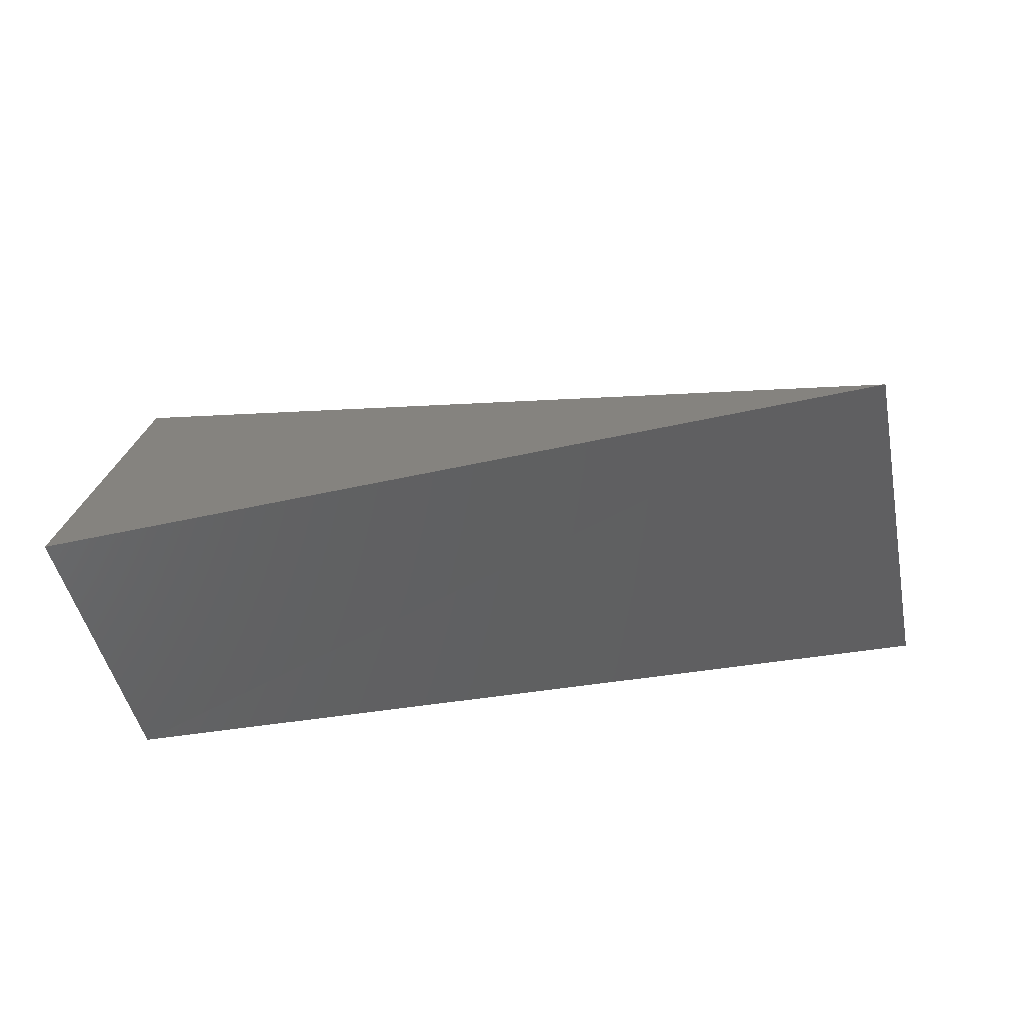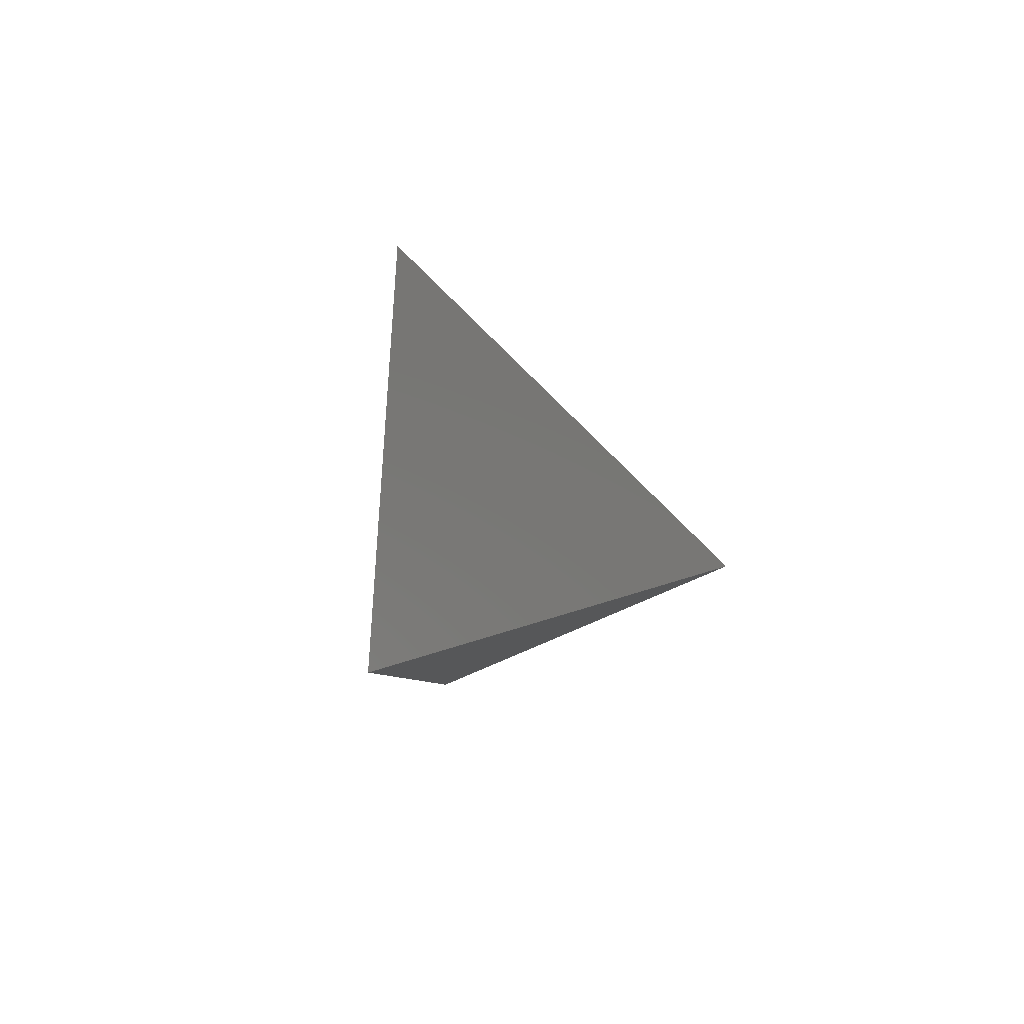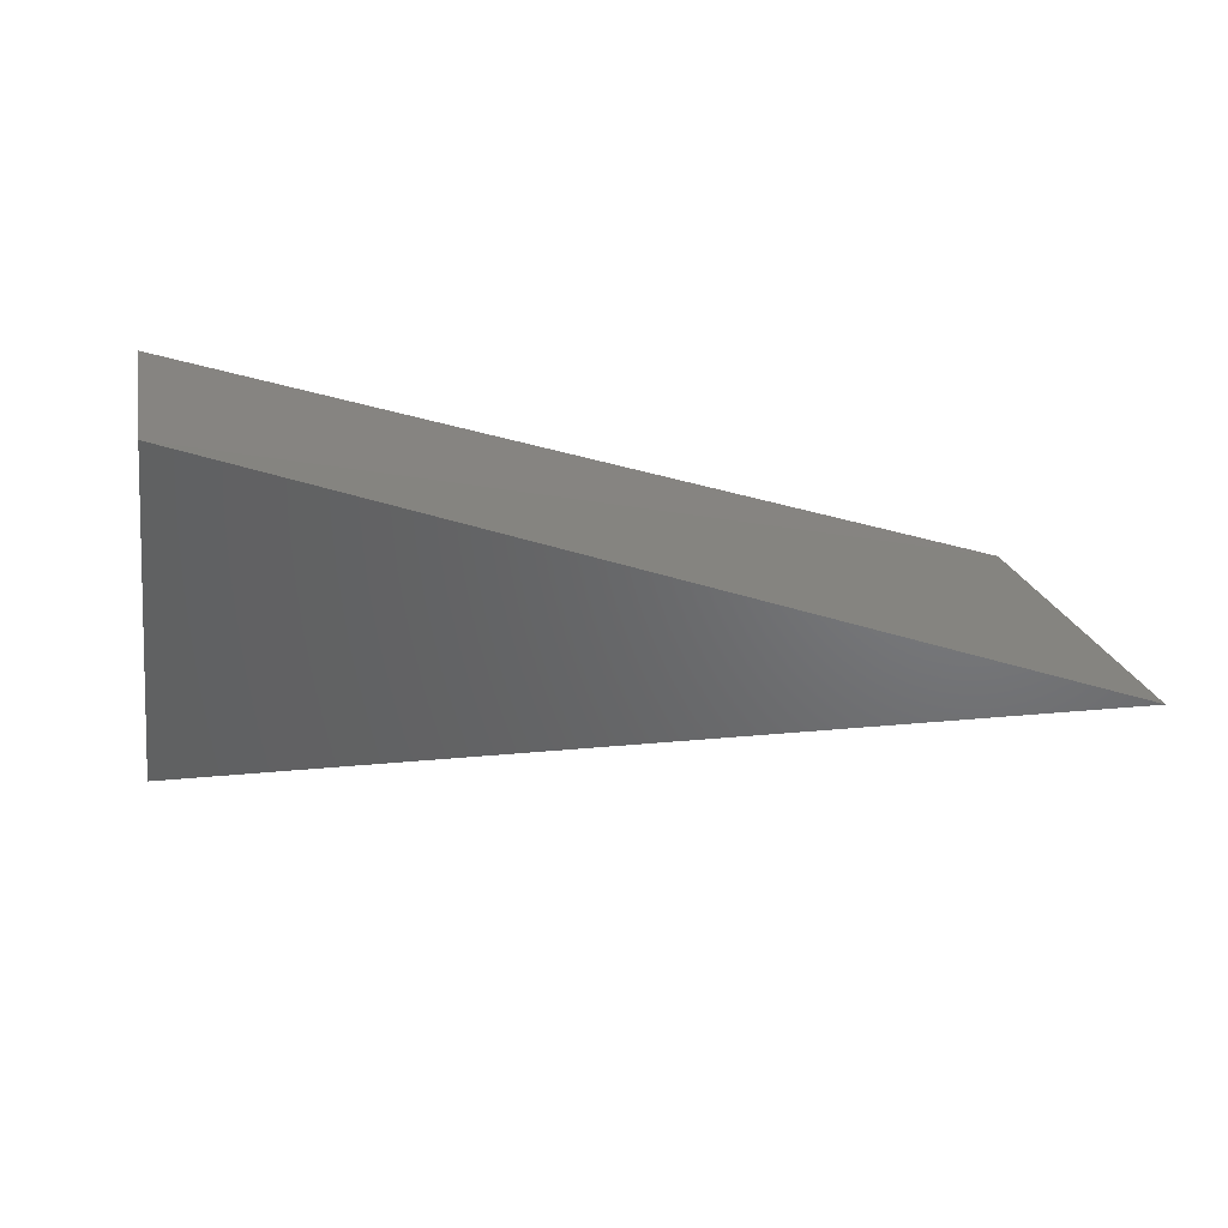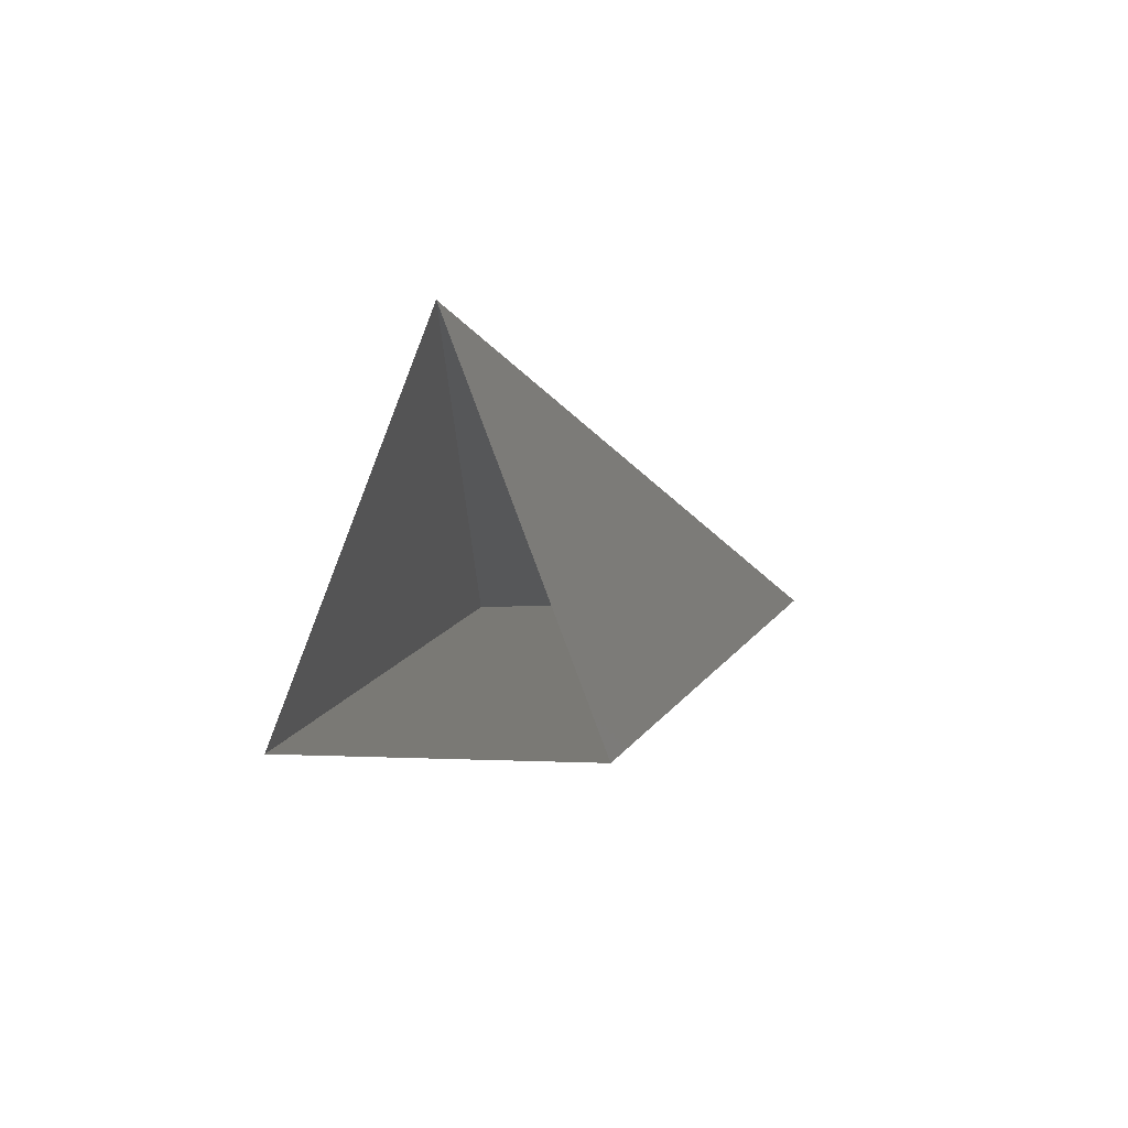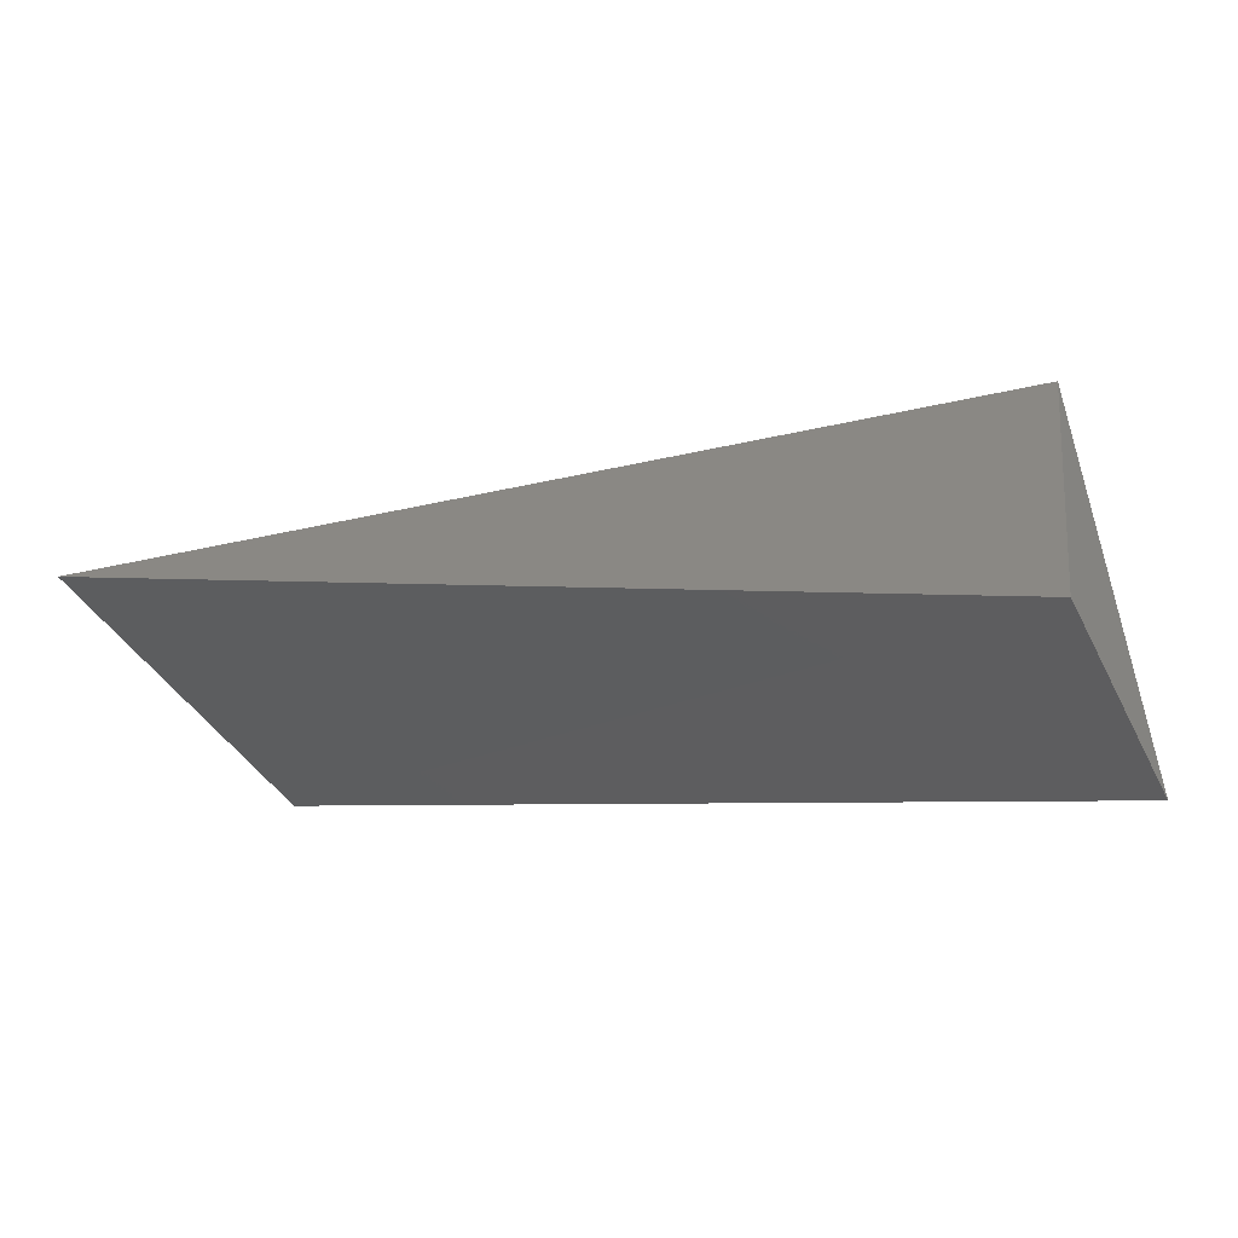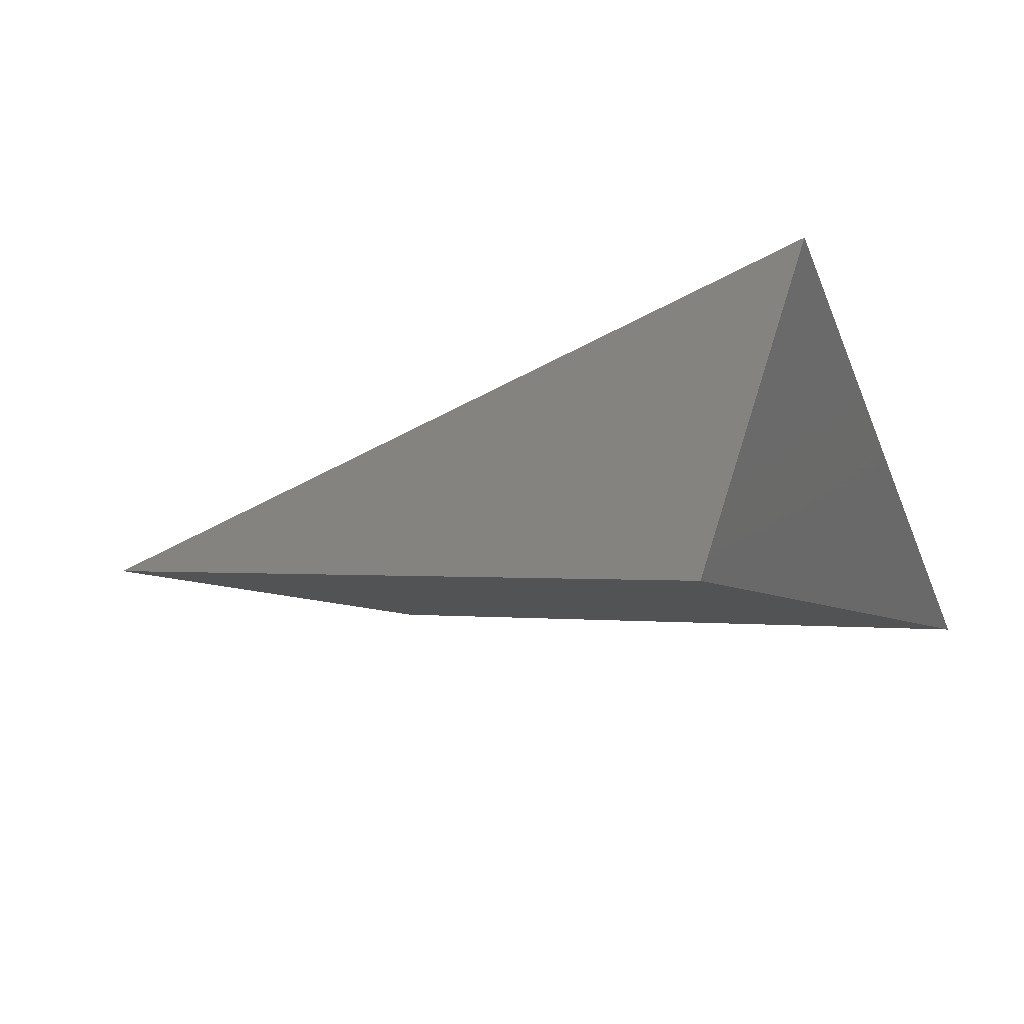
<metadata>
{"format":"stl","ext":"stl","renderer":"f3d","projection":"perspective","resolution":1024,"background":"white","views":[{"elev":-46.8,"azim":-179.9,"up":"+Z"},{"elev":-7.6,"azim":-77.0,"up":"+Y"},{"elev":-71.0,"azim":176.1,"up":"+Y"},{"elev":-4.0,"azim":101.3,"up":"+Z"},{"elev":-38.1,"azim":13.4,"up":"+Z"},{"elev":-16.5,"azim":44.7,"up":"+Z"}]}
</metadata>
<code>
# stl→obj: 5 verts, 5 faces
v 3.655 -1.113 50.15
v 1.225 -13.53 50.15
v 29.04 -7.998 56.63
v 28.36 -12.72 45.02
v 30.25 -3.273 44.89
f 1 2 3
f 2 3 4
f 2 1 4
f 4 1 5
f 5 1 3

</code>
